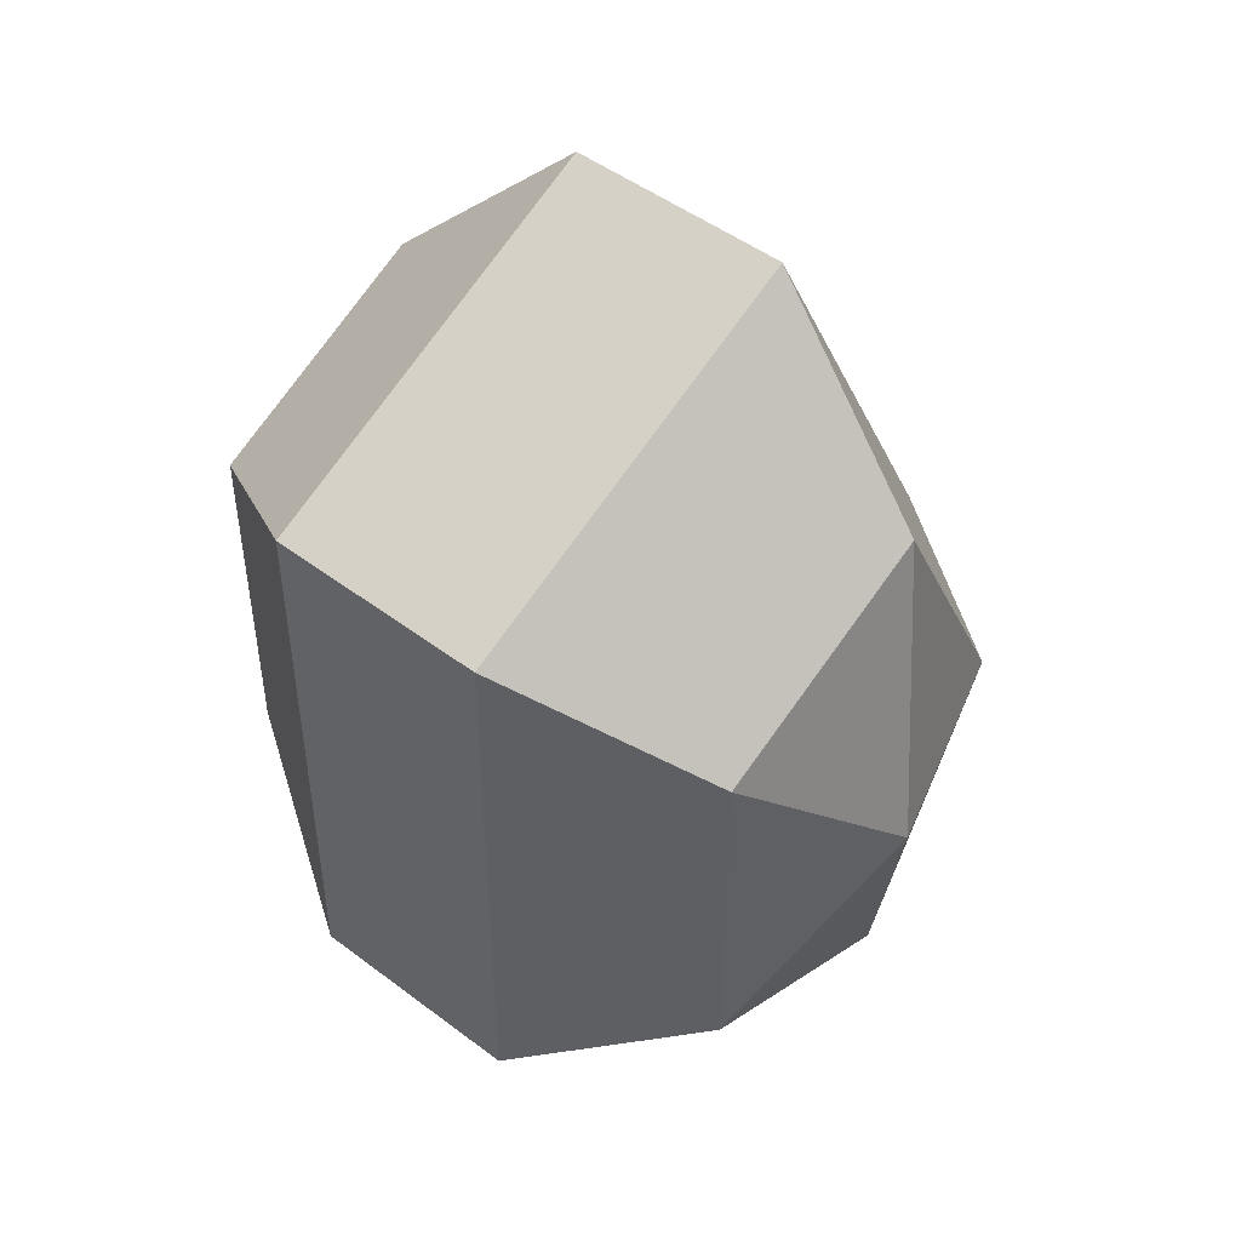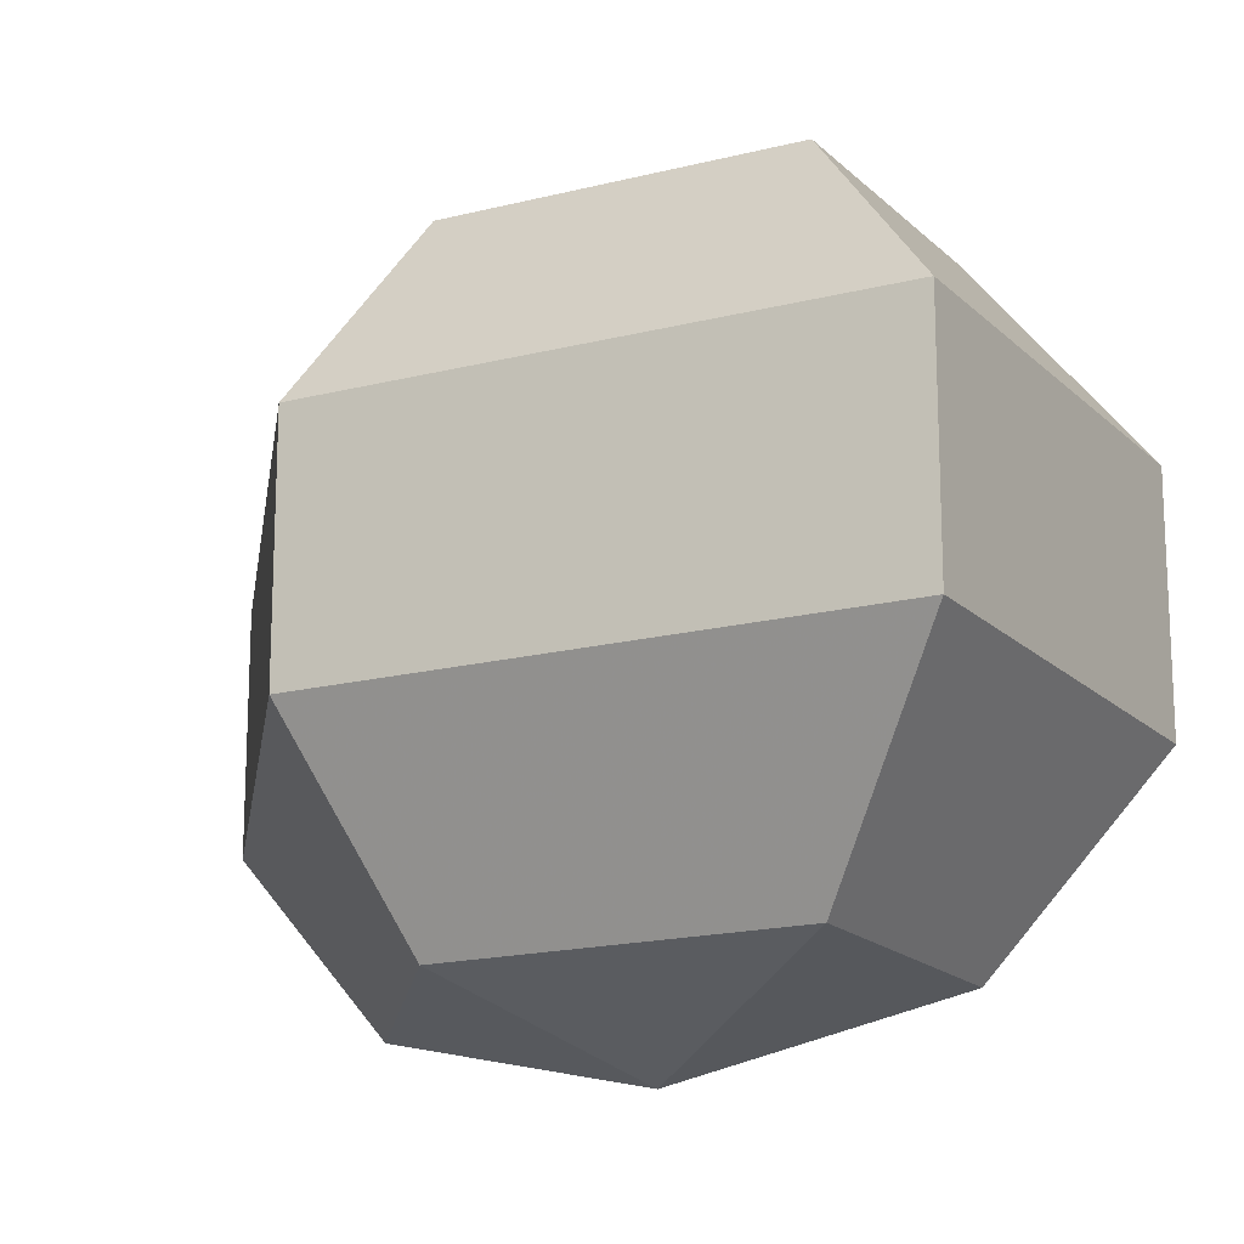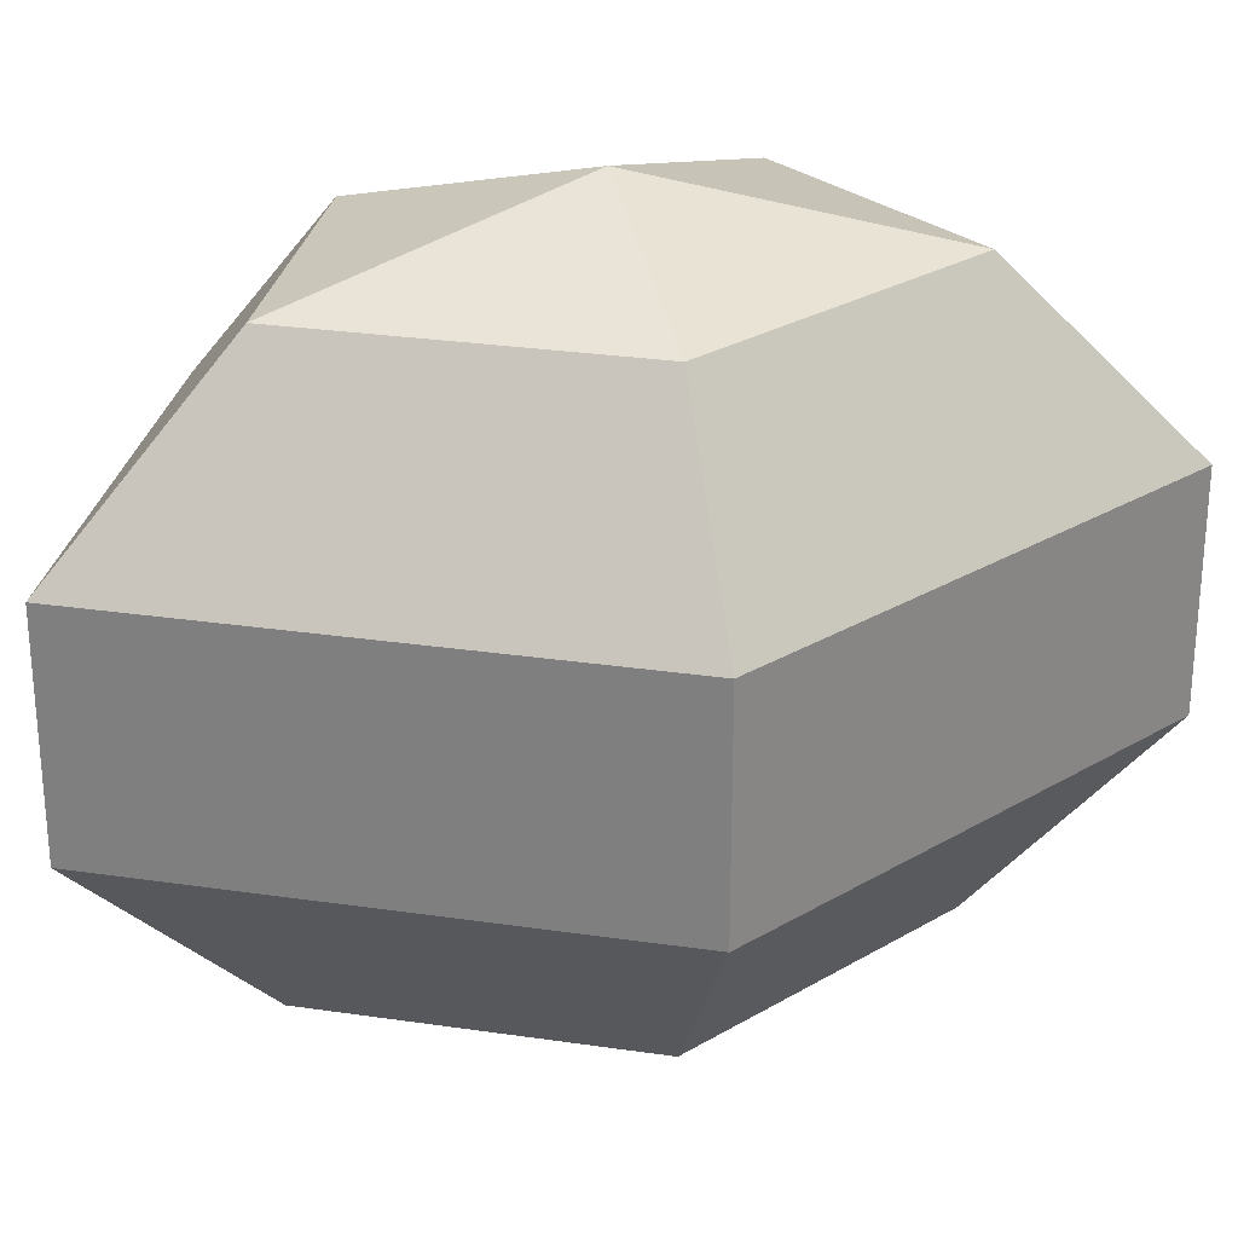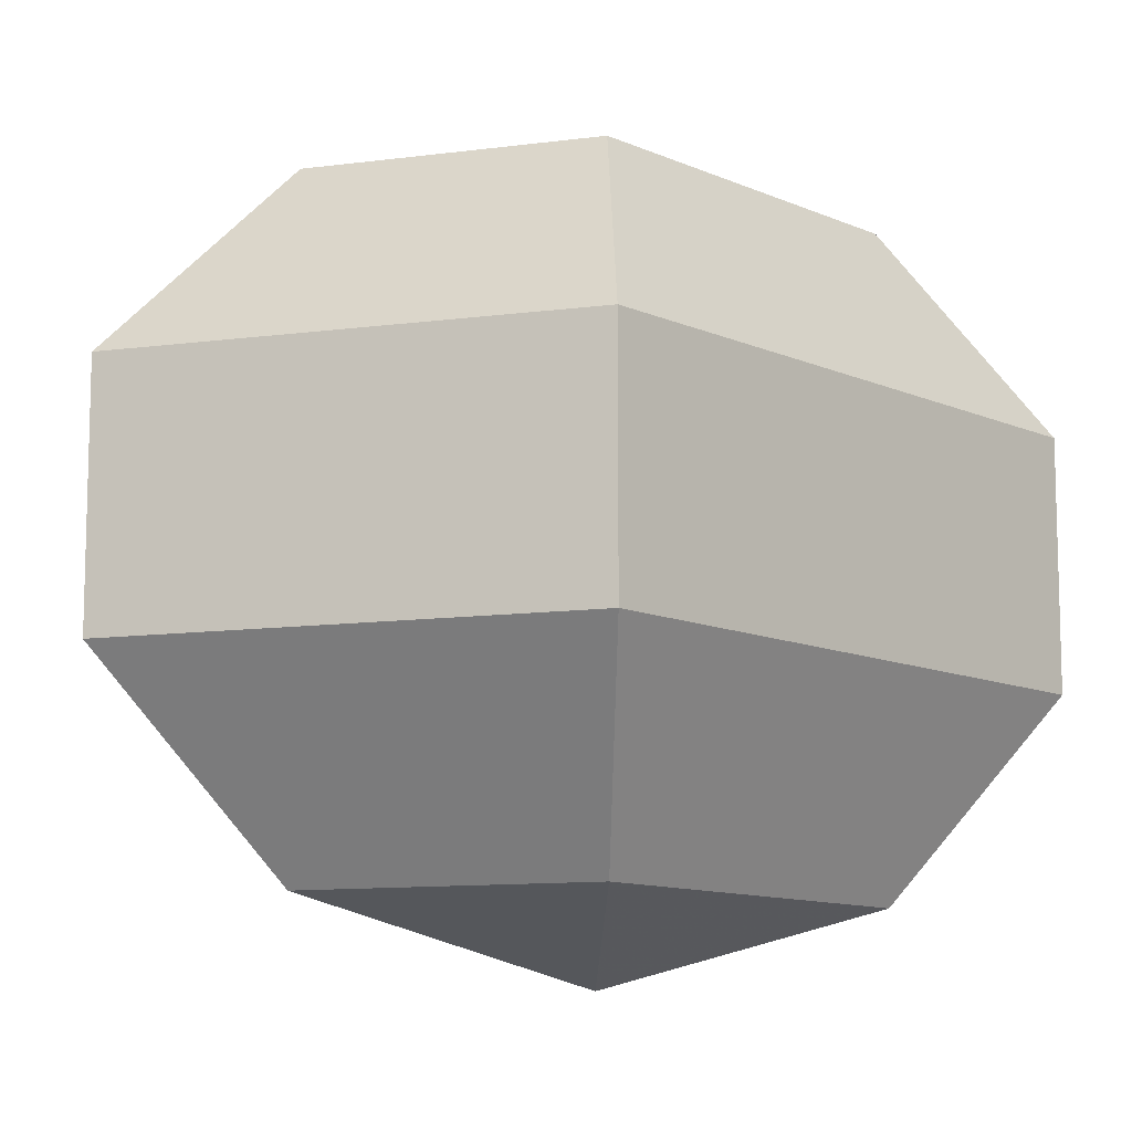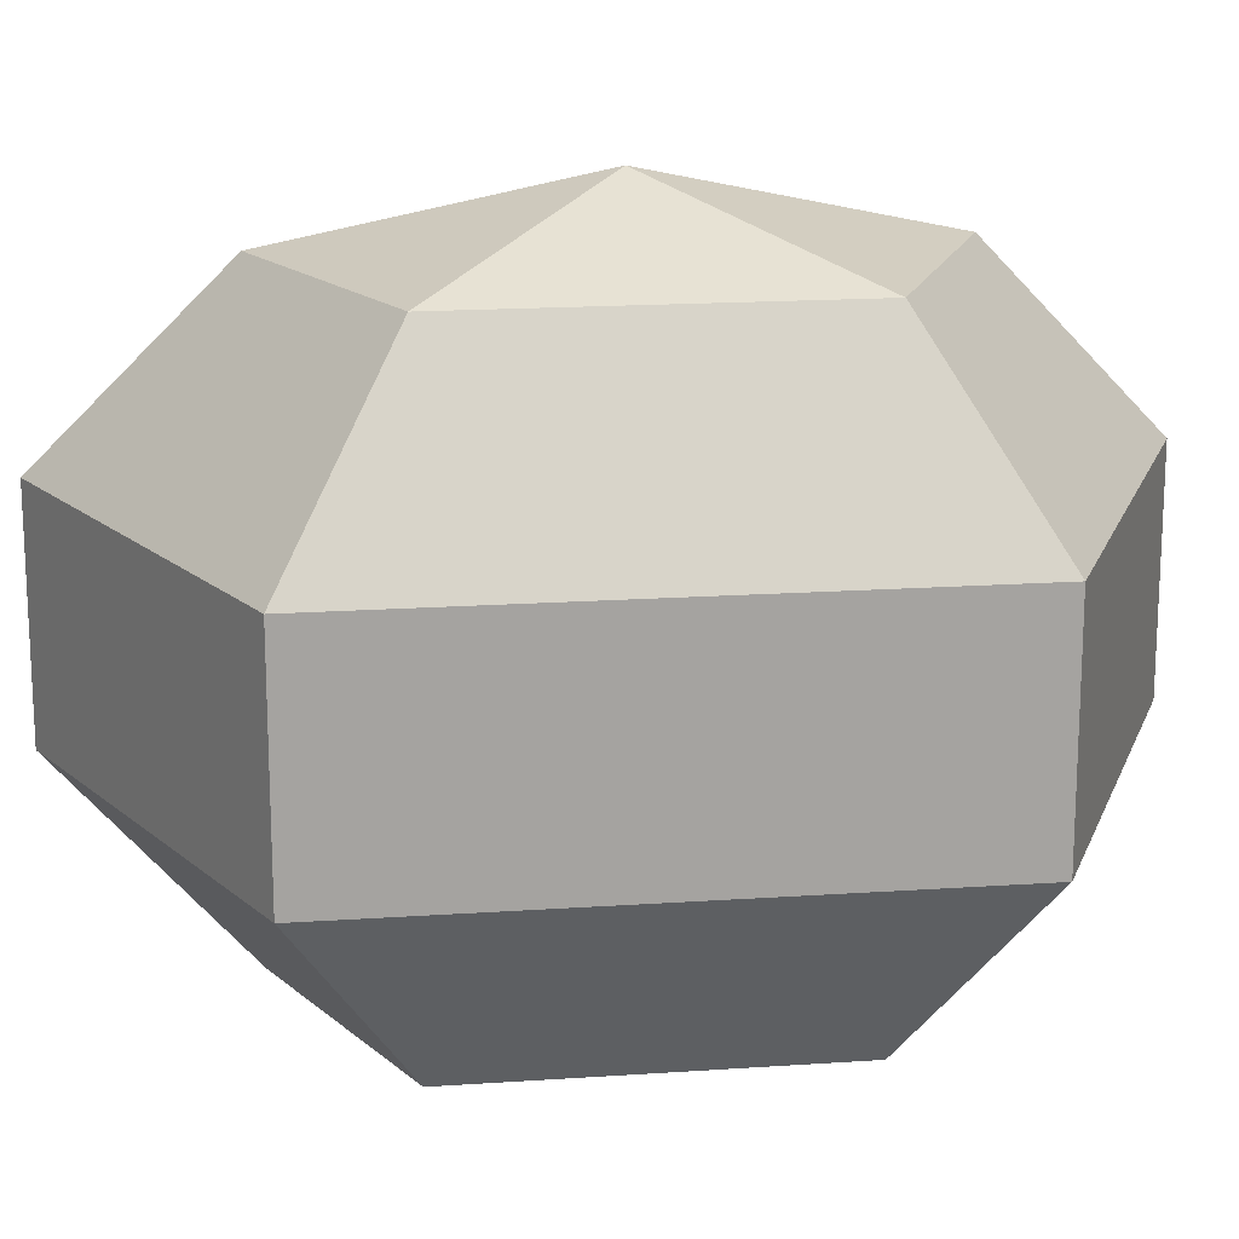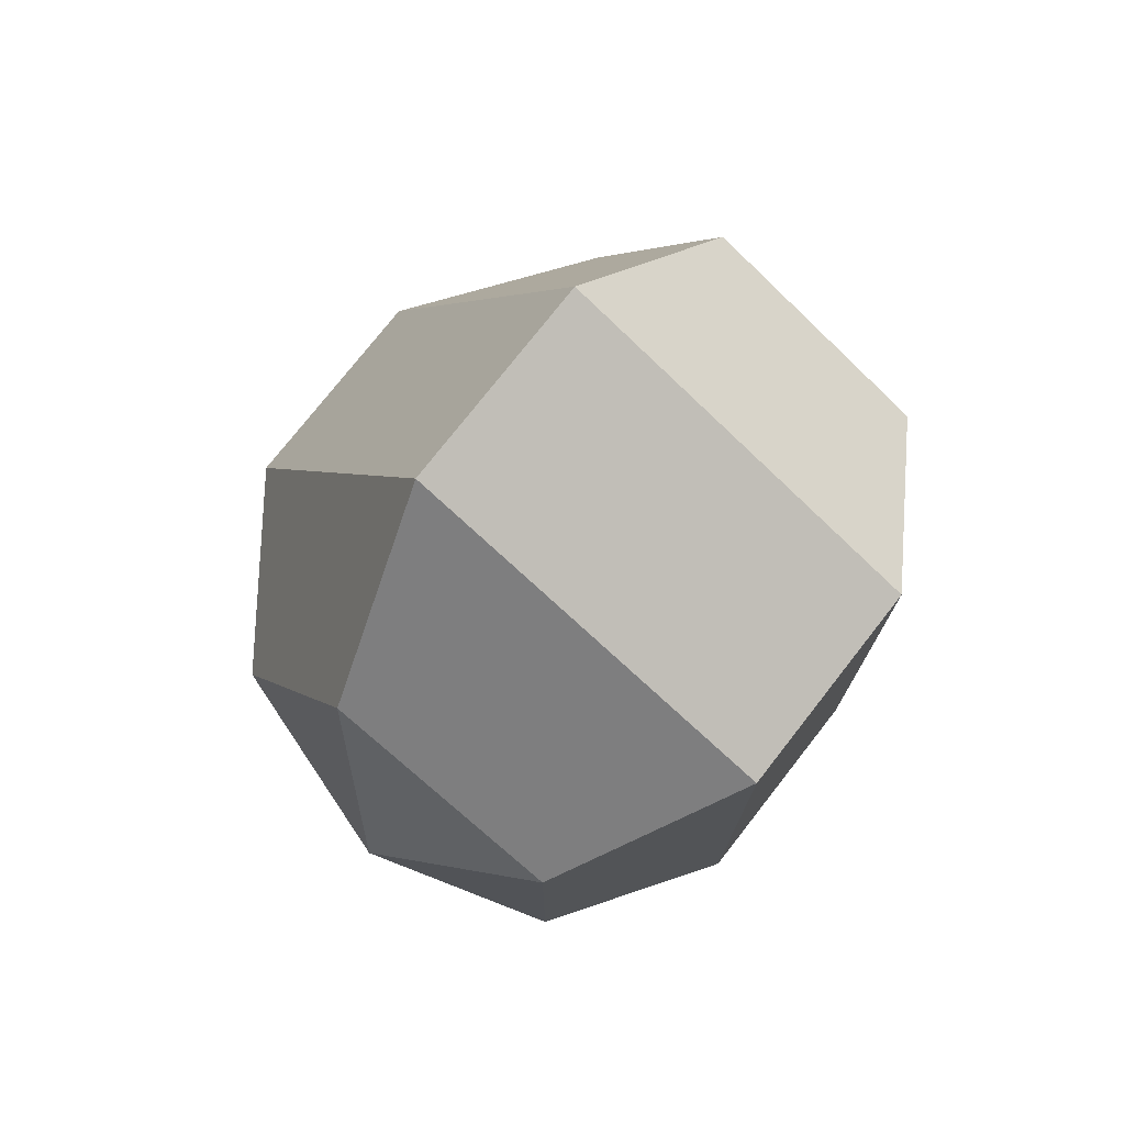
<metadata>
{"format":"obj","ext":"obj","renderer":"f3d","projection":"perspective","resolution":1024,"background":"white","views":[{"elev":48.1,"azim":130.3,"up":"+Y"},{"elev":-17.5,"azim":-35.8,"up":"+Z"},{"elev":27.7,"azim":-104.7,"up":"+Z"},{"elev":-11.0,"azim":42.6,"up":"+Z"},{"elev":17.3,"azim":82.2,"up":"+Z"},{"elev":75.6,"azim":38.0,"up":"+Y"}]}
</metadata>
<code>
v 219 154 148
v 219 154 148
v 219 154 148
v 219 154 148
v 219 154 148
v 219 154 148
v 215.5 154 149.1
v 217.9 149.3 149.1
v 221.9 151.1 149.1
v 221.9 156.9 149.1
v 217.9 158.7 149.1
v 215.5 154 149.1
v 213.3 154 152.1
v 217.2 146.4 152.1
v 223.6 149.3 152.1
v 223.6 158.7 152.1
v 217.2 161.6 152.1
v 213.3 154 152.1
v 213.3 154 155.9
v 217.2 146.4 155.9
v 223.6 149.3 155.9
v 223.6 158.7 155.9
v 217.2 161.6 155.9
v 213.3 154 155.9
v 215.5 154 158.9
v 217.9 149.3 158.9
v 221.9 151.1 158.9
v 221.9 156.9 158.9
v 217.9 158.7 158.9
v 215.5 154 158.9
v 219 154 160
v 219 154 160
v 219 154 160
v 219 154 160
v 219 154 160
v 219 154 160
g foo
f 8 7 1
f 9 8 2
f 10 9 3
f 11 10 4
f 12 11 5
f 14 13 7
f 15 14 8
f 16 15 9
f 17 16 10
f 18 17 11
f 20 19 13
f 21 20 14
f 22 21 15
f 23 22 16
f 24 23 17
f 26 25 19
f 27 26 20
f 28 27 21
f 29 28 22
f 30 29 23
f 32 31 25
f 33 32 26
f 34 33 27
f 35 34 28
f 36 35 29
f 2 8 1
f 3 9 2
f 4 10 3
f 5 11 4
f 6 12 5
f 8 14 7
f 9 15 8
f 10 16 9
f 11 17 10
f 12 18 11
f 14 20 13
f 15 21 14
f 16 22 15
f 17 23 16
f 18 24 17
f 20 26 19
f 21 27 20
f 22 28 21
f 23 29 22
f 24 30 23
f 26 32 25
f 27 33 26
f 28 34 27
f 29 35 28
f 30 36 29
g

</code>
